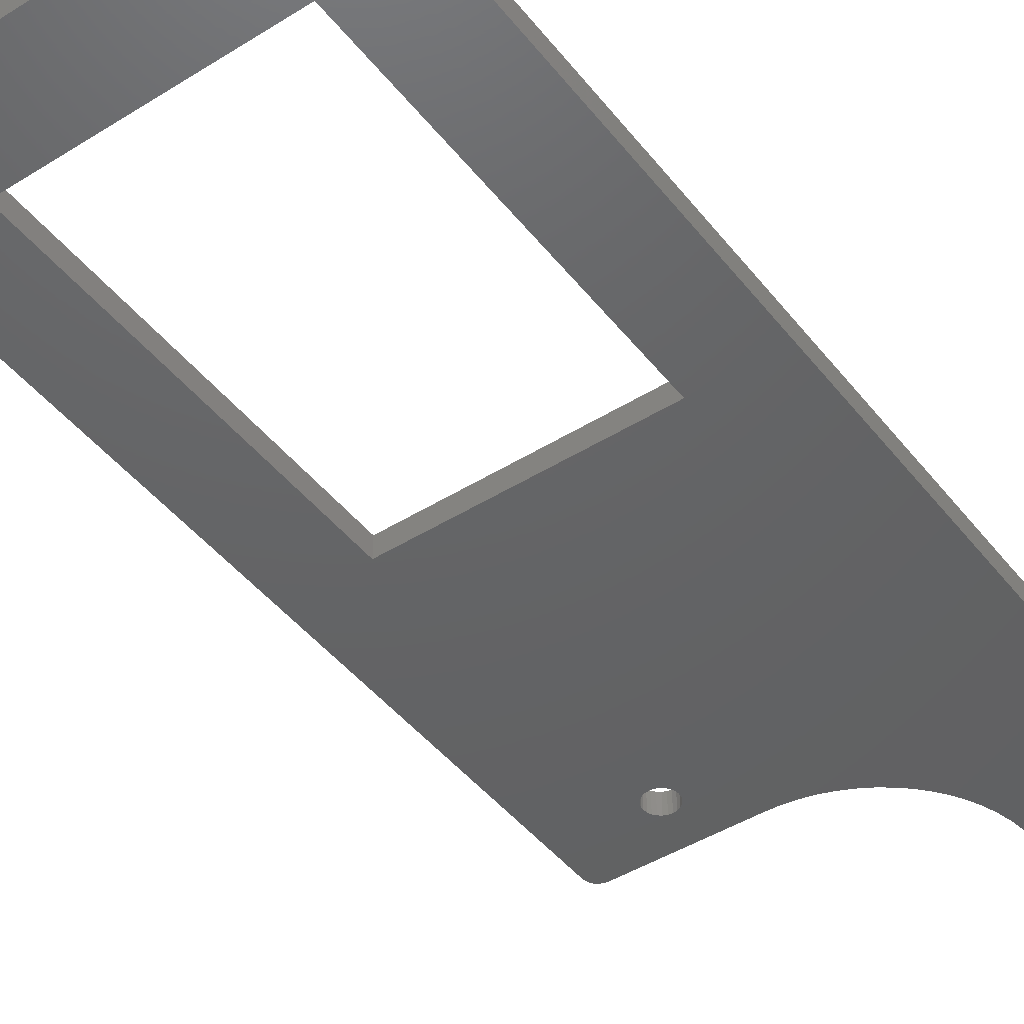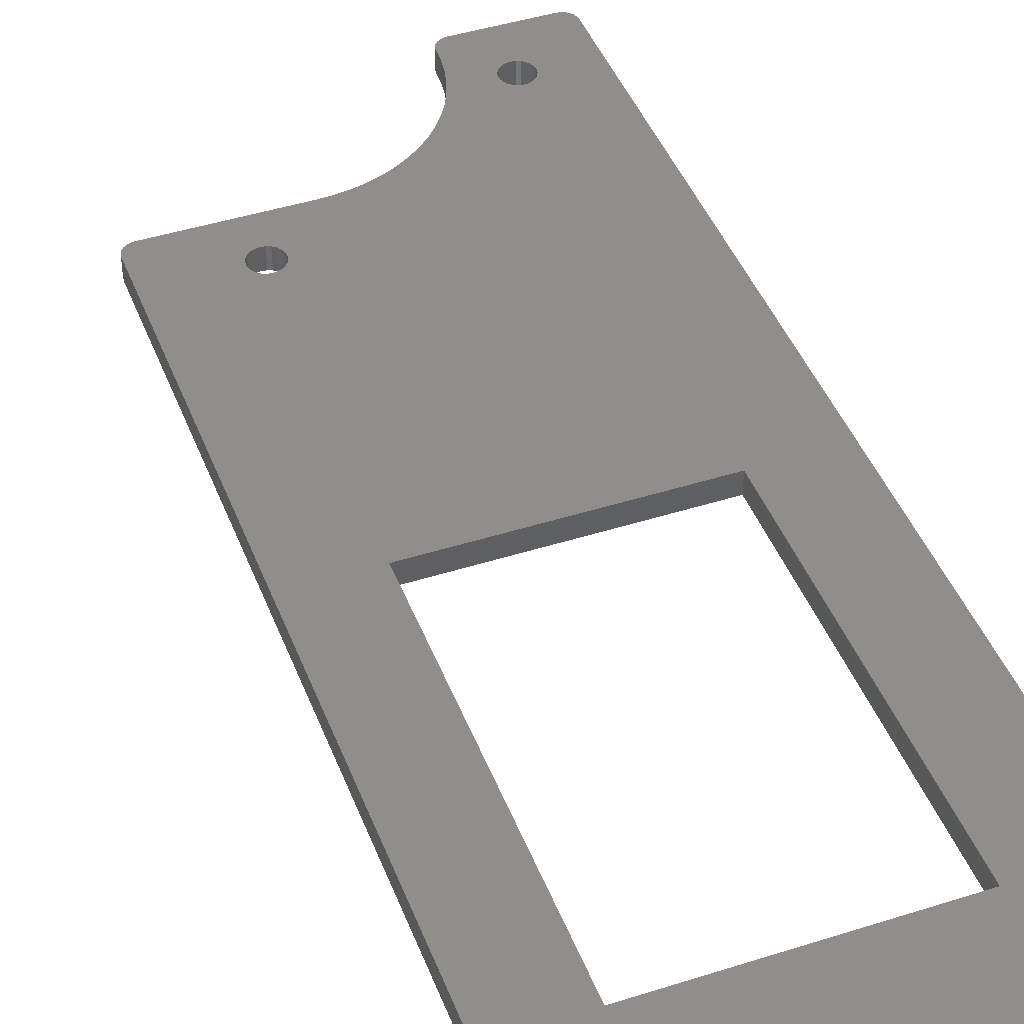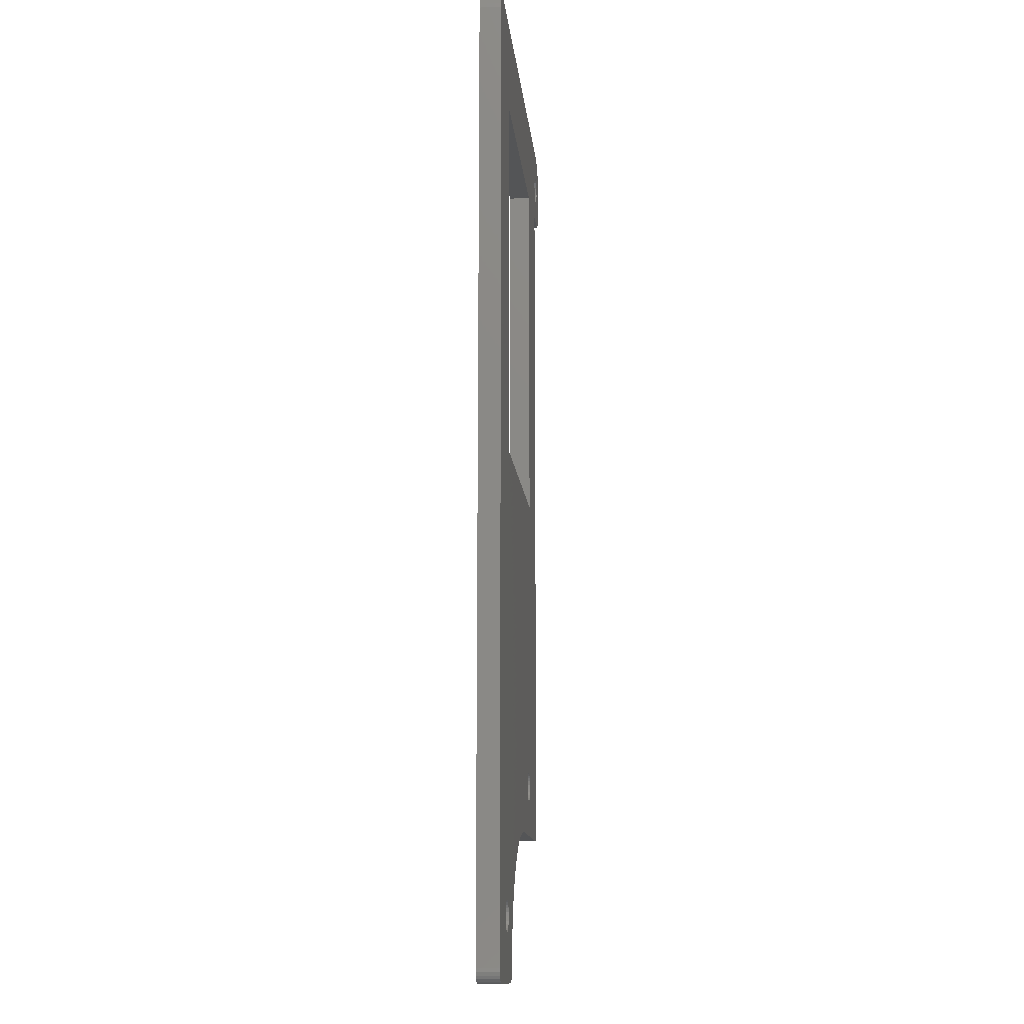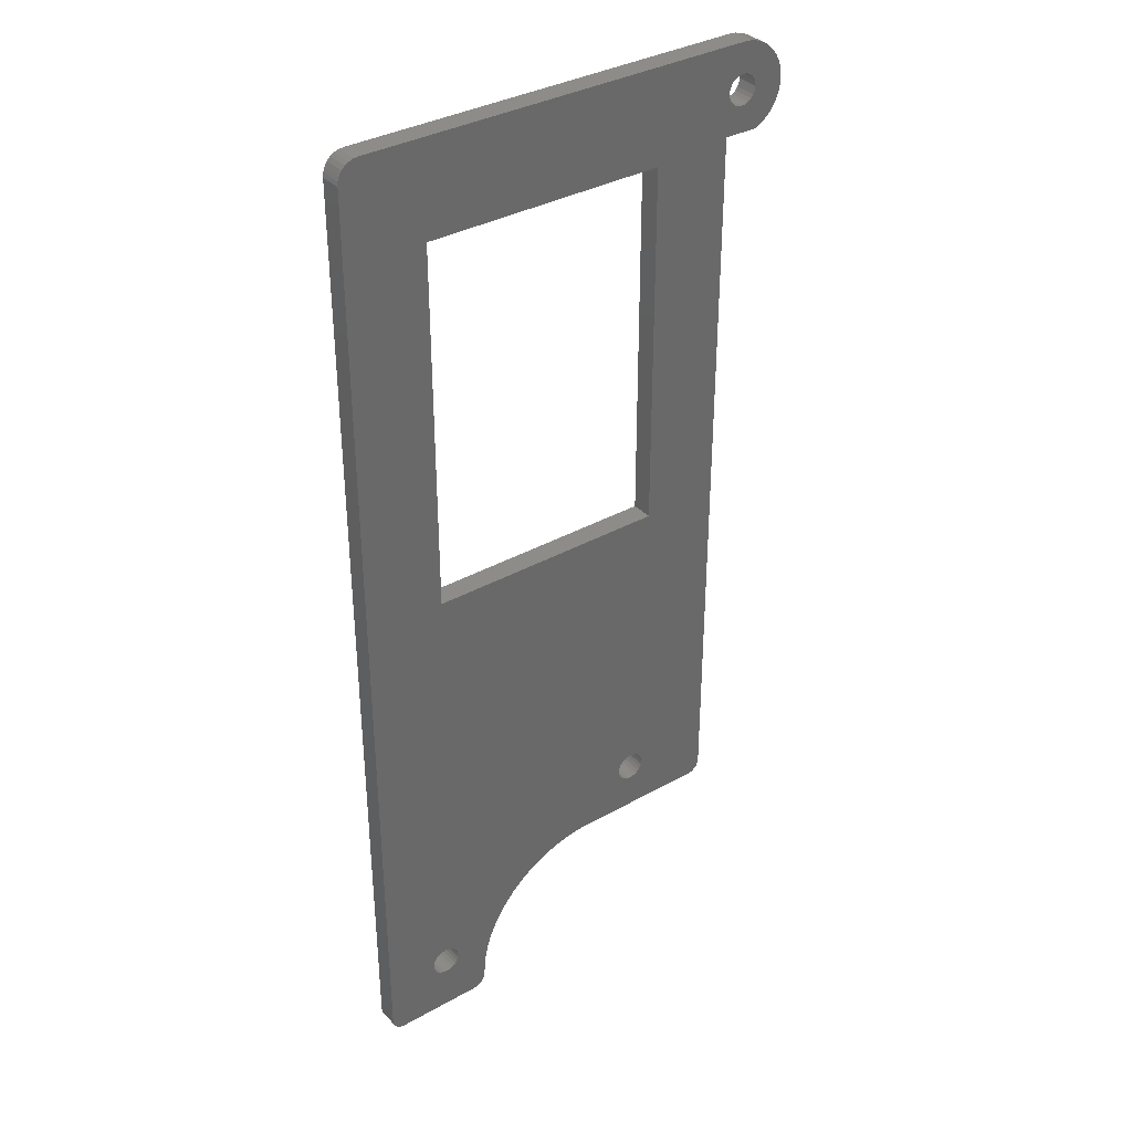
<metadata>
{"format":"stl","ext":"stl","renderer":"f3d","projection":"perspective","resolution":1024,"background":"white","views":[{"elev":-45.3,"azim":-144.2,"up":"+Z"},{"elev":44.2,"azim":159.6,"up":"+Z"},{"elev":-13.4,"azim":-84.6,"up":"+Y"},{"elev":35.3,"azim":-36.6,"up":"+Y"}]}
</metadata>
<code>
# stl→obj: 278 verts, 568 faces
v -11.57 79.49 0
v -11.57 79.49 1.6
v -11.61 79.23 0
v -11.61 79.23 1.6
v -11.71 78.99 0
v -11.71 78.99 1.6
v -11.87 78.78 0
v -11.87 78.78 1.6
v -12.07 78.62 0
v -12.07 78.62 1.6
v -12.32 78.52 0
v -12.32 78.52 1.6
v -12.57 78.49 0
v -12.57 78.49 1.6
v -17.39 82.55 0
v -17.35 82.27 0
v -17.39 81.99 0
v -17.5 81.72 0
v -17.68 81.49 0
v -17.9 81.32 0
v -18.17 81.21 0
v -22.32 78.49 0
v -18.45 81.17 0
v -18.74 81.21 0
v -19 81.32 0
v -19.23 81.49 0
v -19.41 81.72 0
v -19.52 81.99 0
v -19.55 82.27 0
v -19.52 82.55 0
v -23.32 78.45 0
v -19.41 82.82 0
v -24.31 78.31 0
v -17.27 105.1 0
v -25.28 78.07 0
v -35.07 105.1 0
v -26.22 77.74 0
v -27.12 77.31 0
v -27.98 76.8 0
v -28.79 76.21 0
v -29.53 75.54 0
v -30.2 74.81 0
v -35.7 72.92 0
v -35.98 72.96 0
v -35.43 72.81 0
v -30.8 74.01 0
v -35.21 72.64 0
v -31.31 73.15 0
v -35.03 72.41 0
v -31.74 72.25 0
v -34.92 72.14 0
v -32.08 71.31 0
v -34.88 71.86 0
v -32.32 70.34 0
v -34.92 71.58 0
v -32.47 69.36 0
v -33.51 67.36 0
v -33.26 67.39 0
v -33.01 67.49 0
v -32.81 67.65 0
v -32.51 68.36 0
v -32.65 67.86 0
v -32.55 68.1 0
v -39.96 67.36 0
v -36.27 70.8 0
v -35.98 70.76 0
v -35.7 70.8 0
v -40.22 67.39 0
v -40.96 68.36 0
v -37.08 71.86 0
v -37.05 71.58 0
v -40.46 67.49 0
v -40.66 67.65 0
v -40.82 67.86 0
v -40.92 68.1 0
v -40.98 137.4 0
v -36.94 72.41 0
v -37.05 72.14 0
v -40.94 137.7 0
v -40.83 138 0
v -40.65 138.3 0
v -40.42 138.6 0
v -40.13 138.7 0
v -39.81 138.8 0
v -39.48 138.9 0
v -10.37 138.9 0
v -17.27 132.1 0
v -35.07 132.1 0
v -9.817 138.8 0
v -10.09 136.7 0
v -10.37 136.7 0
v -10.66 136.7 0
v -9.825 136.6 0
v -9.276 138.7 0
v -9.597 136.4 0
v -9.422 136.2 0
v -8.767 138.5 0
v -9.312 135.9 0
v -8.305 138.1 0
v -7.903 137.8 0
v -9.275 135.6 0
v -7.573 137.3 0
v -7.326 136.8 0
v -7.167 136.3 0
v -7.101 135.7 0
v -7.132 135.2 0
v -7.257 134.6 0
v -7.473 134.1 0
v -7.773 133.6 0
v -8.15 133.2 0
v -9.312 135.3 0
v -8.591 132.9 0
v -9.422 135.1 0
v -9.085 132.6 0
v -9.597 134.8 0
v -9.825 134.7 0
v -10.09 134.5 0
v -10.37 134.5 0
v -11.57 132.6 0
v -10.66 134.5 0
v -10.92 134.7 0
v -11.15 134.8 0
v -11.33 135.1 0
v -11.44 135.3 0
v -11.47 135.6 0
v -11.44 135.9 0
v -11.33 136.2 0
v -11.15 136.4 0
v -10.92 136.6 0
v -17.5 82.82 0
v -17.68 83.05 0
v -17.9 83.22 0
v -18.17 83.33 0
v -18.45 83.37 0
v -18.74 83.33 0
v -19 83.22 0
v -19.23 83.05 0
v -36.27 72.92 0
v -36.53 72.81 0
v -36.76 72.64 0
v -36.94 71.31 0
v -36.76 71.08 0
v -36.53 70.91 0
v -35.43 70.91 0
v -35.21 71.08 0
v -35.03 71.31 0
v -22.32 78.49 1.6
v -17.39 82.55 1.6
v -17.35 82.27 1.6
v -17.39 81.99 1.6
v -17.5 81.72 1.6
v -17.68 81.49 1.6
v -17.9 81.32 1.6
v -18.17 81.21 1.6
v -18.45 81.17 1.6
v -18.74 81.21 1.6
v -19 81.32 1.6
v -19.23 81.49 1.6
v -19.41 81.72 1.6
v -19.52 81.99 1.6
v -19.55 82.27 1.6
v -19.52 82.55 1.6
v -19.41 82.82 1.6
v -19.23 83.05 1.6
v -19 83.22 1.6
v -18.74 83.33 1.6
v -18.45 83.37 1.6
v -18.17 83.33 1.6
v -17.9 83.22 1.6
v -17.68 83.05 1.6
v -17.5 82.82 1.6
v -34.92 72.14 1.6
v -34.88 71.86 1.6
v -34.92 71.58 1.6
v -35.03 71.31 1.6
v -35.21 71.08 1.6
v -35.43 70.91 1.6
v -35.7 70.8 1.6
v -35.98 70.76 1.6
v -36.27 70.8 1.6
v -36.53 70.91 1.6
v -36.76 71.08 1.6
v -36.94 71.31 1.6
v -37.05 71.58 1.6
v -37.08 71.86 1.6
v -37.05 72.14 1.6
v -36.94 72.41 1.6
v -36.76 72.64 1.6
v -36.53 72.81 1.6
v -36.27 72.92 1.6
v -35.98 72.96 1.6
v -35.7 72.92 1.6
v -35.43 72.81 1.6
v -35.21 72.64 1.6
v -35.03 72.41 1.6
v -9.312 135.9 1.6
v -9.275 135.6 1.6
v -9.312 135.3 1.6
v -9.422 135.1 1.6
v -9.597 134.8 1.6
v -9.825 134.7 1.6
v -10.09 134.5 1.6
v -10.37 134.5 1.6
v -10.66 134.5 1.6
v -10.92 134.7 1.6
v -11.15 134.8 1.6
v -11.33 135.1 1.6
v -11.44 135.3 1.6
v -11.47 135.6 1.6
v -11.44 135.9 1.6
v -11.33 136.2 1.6
v -11.15 136.4 1.6
v -10.92 136.6 1.6
v -10.66 136.7 1.6
v -10.37 136.7 1.6
v -10.09 136.7 1.6
v -9.825 136.6 1.6
v -9.597 136.4 1.6
v -9.422 136.2 1.6
v -35.07 105.1 1.6
v -35.07 132.1 1.6
v -17.27 105.1 1.6
v -17.27 132.1 1.6
v -33.51 67.36 1.6
v -33.26 67.39 1.6
v -33.01 67.49 1.6
v -32.81 67.65 1.6
v -32.65 67.86 1.6
v -32.55 68.1 1.6
v -32.51 68.36 1.6
v -39.96 67.36 1.6
v -40.96 68.36 1.6
v -40.92 68.1 1.6
v -40.82 67.86 1.6
v -40.66 67.65 1.6
v -40.46 67.49 1.6
v -40.22 67.39 1.6
v -40.98 137.4 1.6
v -39.48 138.9 1.6
v -39.81 138.8 1.6
v -40.13 138.7 1.6
v -40.42 138.6 1.6
v -40.65 138.3 1.6
v -40.83 138 1.6
v -40.94 137.7 1.6
v -10.37 138.9 1.6
v -9.085 132.6 1.6
v -8.591 132.9 1.6
v -8.15 133.2 1.6
v -7.773 133.6 1.6
v -7.473 134.1 1.6
v -7.257 134.6 1.6
v -7.132 135.2 1.6
v -7.101 135.7 1.6
v -7.167 136.3 1.6
v -7.326 136.8 1.6
v -7.573 137.3 1.6
v -7.903 137.8 1.6
v -8.305 138.1 1.6
v -8.767 138.5 1.6
v -9.276 138.7 1.6
v -9.817 138.8 1.6
v -11.57 132.6 1.6
v -32.47 69.36 1.6
v -32.32 70.34 1.6
v -32.08 71.31 1.6
v -31.74 72.25 1.6
v -31.31 73.15 1.6
v -30.8 74.01 1.6
v -30.2 74.81 1.6
v -29.53 75.54 1.6
v -28.79 76.21 1.6
v -27.98 76.8 1.6
v -27.12 77.31 1.6
v -26.22 77.74 1.6
v -25.28 78.07 1.6
v -24.31 78.31 1.6
v -23.32 78.45 1.6
f 1 2 3
f 3 2 4
f 3 4 5
f 5 4 6
f 5 6 7
f 7 6 8
f 7 8 9
f 9 8 10
f 9 10 11
f 11 10 12
f 11 12 13
f 13 12 14
f 3 5 1
f 1 5 7
f 1 7 9
f 9 11 1
f 1 11 13
f 1 13 15
f 15 13 16
f 16 13 17
f 17 13 18
f 18 13 19
f 19 13 20
f 20 13 21
f 21 13 22
f 21 22 23
f 23 22 24
f 24 22 25
f 25 22 26
f 26 22 27
f 27 22 28
f 28 22 29
f 29 22 30
f 30 22 31
f 30 31 32
f 32 31 33
f 32 33 34
f 34 33 35
f 34 35 36
f 36 35 37
f 36 37 38
f 38 39 36
f 36 39 40
f 36 40 41
f 41 42 36
f 36 42 43
f 36 43 44
f 43 42 45
f 45 42 46
f 45 46 47
f 47 46 48
f 47 48 49
f 49 48 50
f 49 50 51
f 51 50 52
f 51 52 53
f 53 52 54
f 53 54 55
f 55 54 56
f 55 56 57
f 57 56 58
f 58 56 59
f 59 56 60
f 60 56 61
f 60 61 62
f 62 61 63
f 64 65 57
f 57 65 66
f 57 66 67
f 68 69 64
f 64 69 70
f 64 70 71
f 68 72 69
f 69 72 73
f 69 73 74
f 74 75 69
f 76 36 69
f 69 36 77
f 69 77 78
f 79 80 76
f 76 80 81
f 76 81 82
f 82 83 76
f 76 83 84
f 76 84 85
f 86 87 85
f 85 87 88
f 85 88 76
f 76 88 36
f 89 90 86
f 86 90 91
f 86 91 92
f 90 89 93
f 93 89 94
f 93 94 95
f 95 94 96
f 96 94 97
f 96 97 98
f 98 97 99
f 98 99 100
f 98 100 101
f 101 100 102
f 101 102 103
f 103 104 101
f 101 104 105
f 101 105 106
f 106 107 101
f 101 107 108
f 101 108 109
f 109 110 101
f 101 110 111
f 111 110 112
f 111 112 113
f 113 112 114
f 113 114 115
f 115 114 116
f 116 114 117
f 117 114 118
f 118 114 119
f 118 119 120
f 120 119 121
f 121 119 122
f 122 119 123
f 123 119 124
f 124 119 125
f 125 119 87
f 125 87 126
f 126 87 127
f 127 87 86
f 127 86 128
f 128 86 129
f 129 86 92
f 87 119 34
f 34 119 1
f 34 1 130
f 130 1 15
f 130 131 34
f 34 131 132
f 34 132 133
f 133 134 34
f 34 134 135
f 34 135 136
f 136 137 34
f 34 137 32
f 44 138 36
f 36 138 139
f 36 139 140
f 140 77 36
f 78 70 69
f 71 141 64
f 64 141 142
f 64 142 143
f 143 65 64
f 67 144 57
f 57 144 145
f 57 145 146
f 146 55 57
f 14 147 13
f 13 147 22
f 148 15 149
f 149 15 16
f 149 16 150
f 150 16 17
f 150 17 151
f 151 17 18
f 151 18 152
f 152 18 19
f 152 19 153
f 153 19 20
f 153 20 154
f 154 20 21
f 154 21 155
f 155 21 23
f 155 23 156
f 156 23 24
f 156 24 157
f 157 24 25
f 157 25 158
f 158 25 26
f 158 26 159
f 159 26 27
f 159 27 160
f 160 27 28
f 160 28 161
f 161 28 29
f 161 29 162
f 162 29 30
f 162 30 163
f 163 30 32
f 163 32 164
f 164 32 137
f 164 137 165
f 165 137 136
f 165 136 166
f 166 136 135
f 166 135 167
f 167 135 134
f 167 134 168
f 168 134 133
f 168 133 169
f 169 133 132
f 169 132 170
f 170 132 131
f 170 131 171
f 171 131 130
f 171 130 148
f 148 130 15
f 172 51 173
f 173 51 53
f 173 53 174
f 174 53 55
f 174 55 175
f 175 55 146
f 175 146 176
f 176 146 145
f 176 145 177
f 177 145 144
f 177 144 178
f 178 144 67
f 178 67 179
f 179 67 66
f 179 66 180
f 180 66 65
f 180 65 181
f 181 65 143
f 181 143 182
f 182 143 142
f 182 142 183
f 183 142 141
f 183 141 184
f 184 141 71
f 184 71 185
f 185 71 70
f 185 70 186
f 186 70 78
f 186 78 187
f 187 78 77
f 187 77 188
f 188 77 140
f 188 140 189
f 189 140 139
f 189 139 190
f 190 139 138
f 190 138 191
f 191 138 44
f 191 44 192
f 192 44 43
f 192 43 193
f 193 43 45
f 193 45 194
f 194 45 47
f 194 47 195
f 195 47 49
f 195 49 172
f 172 49 51
f 196 98 197
f 197 98 101
f 197 101 198
f 198 101 111
f 198 111 199
f 199 111 113
f 199 113 200
f 200 113 115
f 200 115 201
f 201 115 116
f 201 116 202
f 202 116 117
f 202 117 203
f 203 117 118
f 203 118 204
f 204 118 120
f 204 120 205
f 205 120 121
f 205 121 206
f 206 121 122
f 206 122 207
f 207 122 123
f 207 123 208
f 208 123 124
f 208 124 209
f 209 124 125
f 209 125 210
f 210 125 126
f 210 126 211
f 211 126 127
f 211 127 212
f 212 127 128
f 212 128 213
f 213 128 129
f 213 129 214
f 214 129 92
f 214 92 215
f 215 92 91
f 215 91 216
f 216 91 90
f 216 90 217
f 217 90 93
f 217 93 218
f 218 93 95
f 218 95 219
f 219 95 96
f 219 96 196
f 196 96 98
f 36 88 220
f 220 88 221
f 34 36 222
f 222 36 220
f 87 34 223
f 223 34 222
f 88 87 221
f 221 87 223
f 224 57 225
f 225 57 58
f 225 58 226
f 226 58 59
f 226 59 227
f 227 59 60
f 227 60 228
f 228 60 62
f 228 62 229
f 229 62 63
f 229 63 230
f 230 63 61
f 64 57 231
f 231 57 224
f 232 69 233
f 233 69 75
f 233 75 234
f 234 75 74
f 234 74 235
f 235 74 73
f 235 73 236
f 236 73 72
f 236 72 237
f 237 72 68
f 237 68 231
f 231 68 64
f 76 69 238
f 238 69 232
f 239 85 240
f 240 85 84
f 240 84 83
f 240 83 241
f 241 83 82
f 241 82 242
f 242 82 81
f 242 81 243
f 243 81 80
f 243 80 244
f 244 80 79
f 244 79 245
f 245 79 238
f 238 79 76
f 86 85 246
f 246 85 239
f 247 114 248
f 248 114 112
f 248 112 249
f 249 112 110
f 249 110 250
f 250 110 109
f 250 109 251
f 251 109 108
f 251 108 252
f 252 108 107
f 252 107 253
f 253 107 106
f 253 106 254
f 254 106 105
f 254 105 255
f 255 105 104
f 255 104 256
f 256 104 103
f 256 103 257
f 257 103 102
f 257 102 258
f 258 102 100
f 258 100 259
f 259 100 99
f 259 99 260
f 260 99 97
f 260 97 261
f 261 97 94
f 261 94 262
f 262 94 89
f 262 89 246
f 246 89 86
f 119 114 263
f 263 114 247
f 1 119 2
f 2 119 263
f 230 61 264
f 264 61 56
f 264 56 265
f 265 56 54
f 265 54 266
f 266 54 52
f 266 52 267
f 267 52 50
f 267 50 268
f 268 50 48
f 268 48 269
f 269 48 46
f 269 46 270
f 270 46 42
f 270 42 271
f 271 42 41
f 271 41 272
f 272 41 40
f 272 40 273
f 273 40 39
f 273 39 274
f 274 39 38
f 274 38 275
f 275 38 37
f 275 37 276
f 276 37 35
f 276 35 277
f 277 35 33
f 277 33 278
f 278 33 31
f 278 31 147
f 147 31 22
f 12 2 14
f 14 2 148
f 14 148 149
f 12 10 2
f 2 10 8
f 2 8 6
f 6 4 2
f 263 222 2
f 2 222 171
f 2 171 148
f 247 203 263
f 263 203 204
f 263 204 205
f 248 199 247
f 247 199 200
f 247 200 201
f 199 248 198
f 198 248 249
f 198 249 197
f 197 249 250
f 197 250 251
f 251 252 197
f 197 252 253
f 197 253 254
f 254 255 197
f 197 255 256
f 197 256 257
f 257 258 197
f 197 258 196
f 196 258 259
f 196 259 260
f 196 260 219
f 219 260 261
f 219 261 218
f 218 261 217
f 217 261 262
f 217 262 216
f 216 262 246
f 216 246 215
f 215 246 214
f 214 246 213
f 213 246 212
f 212 246 211
f 211 246 223
f 211 223 210
f 210 223 209
f 209 223 263
f 209 263 208
f 208 263 207
f 207 263 206
f 206 263 205
f 246 239 223
f 223 239 221
f 221 239 238
f 221 238 220
f 220 238 232
f 220 232 187
f 187 232 186
f 186 232 185
f 185 232 231
f 185 231 184
f 184 231 183
f 183 231 182
f 182 231 181
f 181 231 180
f 180 231 224
f 180 224 179
f 179 224 178
f 178 224 177
f 177 224 176
f 176 224 175
f 175 224 174
f 174 224 264
f 174 264 265
f 239 240 238
f 238 240 241
f 238 241 242
f 242 243 238
f 238 243 244
f 238 244 245
f 233 234 232
f 232 234 235
f 232 235 236
f 236 237 232
f 232 237 231
f 224 225 264
f 264 225 226
f 264 226 227
f 264 227 230
f 230 227 228
f 230 228 229
f 174 265 173
f 173 265 266
f 173 266 172
f 172 266 267
f 172 267 195
f 195 267 268
f 195 268 194
f 194 268 269
f 194 269 193
f 193 269 270
f 193 270 192
f 192 270 220
f 192 220 191
f 191 220 190
f 190 220 189
f 189 220 188
f 188 220 187
f 270 271 220
f 220 271 272
f 220 272 273
f 273 274 220
f 220 274 275
f 220 275 276
f 220 276 222
f 222 276 277
f 222 277 163
f 163 277 278
f 163 278 162
f 162 278 147
f 162 147 161
f 161 147 160
f 160 147 159
f 159 147 158
f 158 147 157
f 157 147 156
f 156 147 155
f 155 147 154
f 154 147 14
f 154 14 153
f 153 14 152
f 152 14 151
f 151 14 150
f 150 14 149
f 223 222 263
f 201 202 247
f 247 202 203
f 163 164 222
f 222 164 165
f 222 165 166
f 166 167 222
f 222 167 168
f 222 168 169
f 169 170 222
f 222 170 171

</code>
